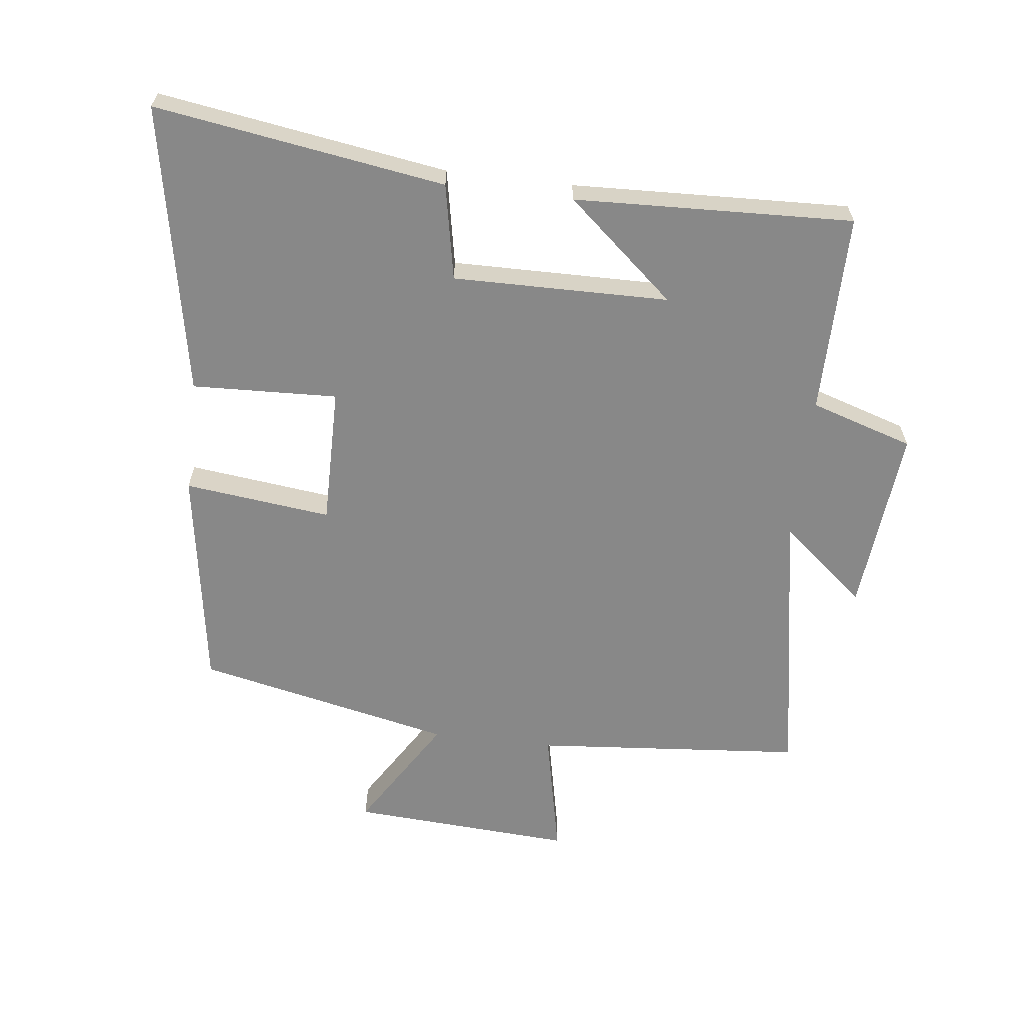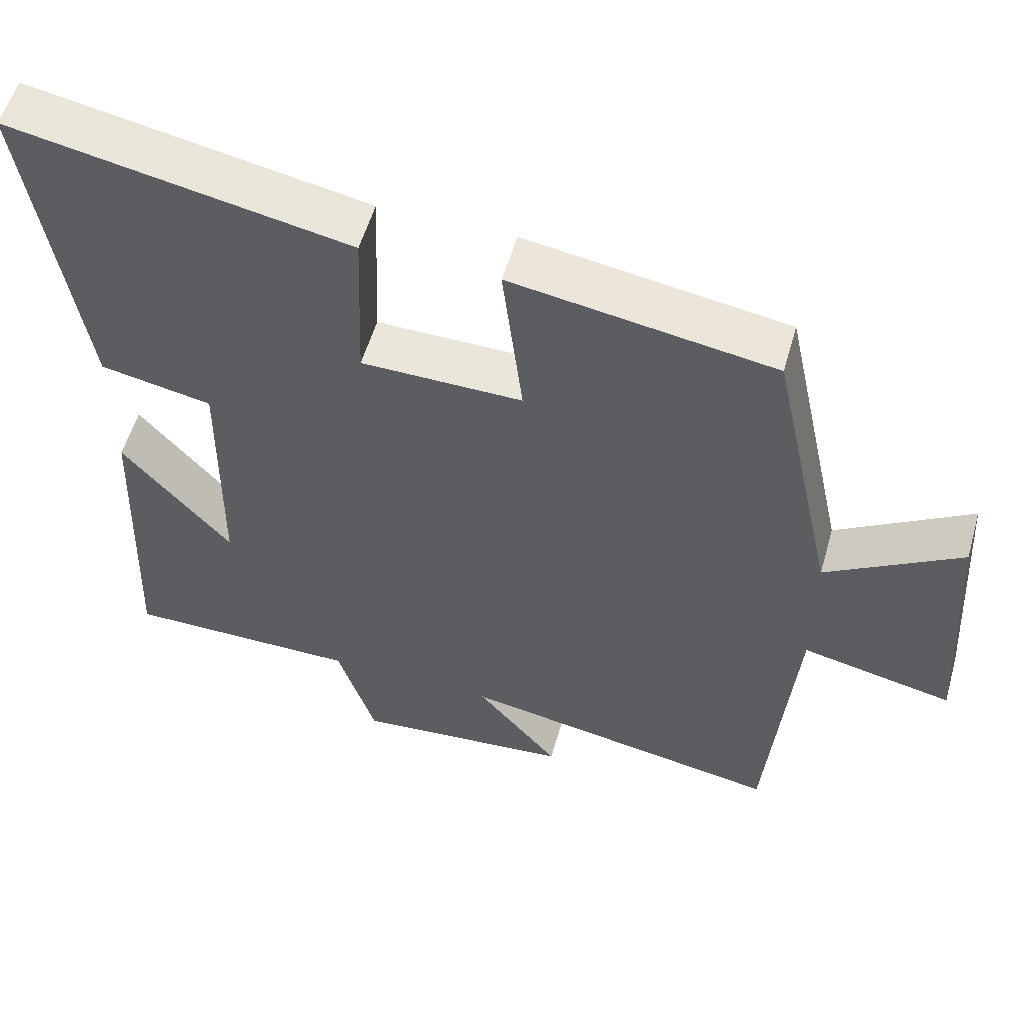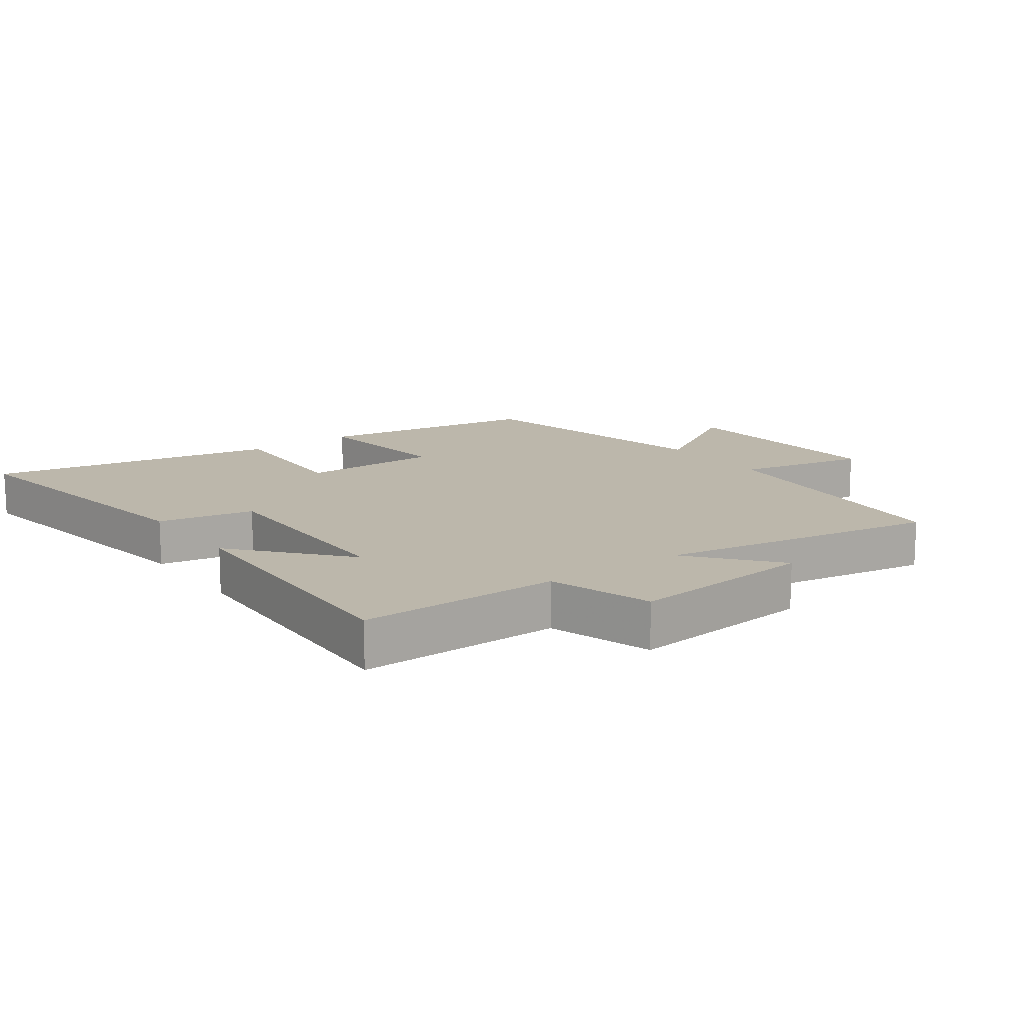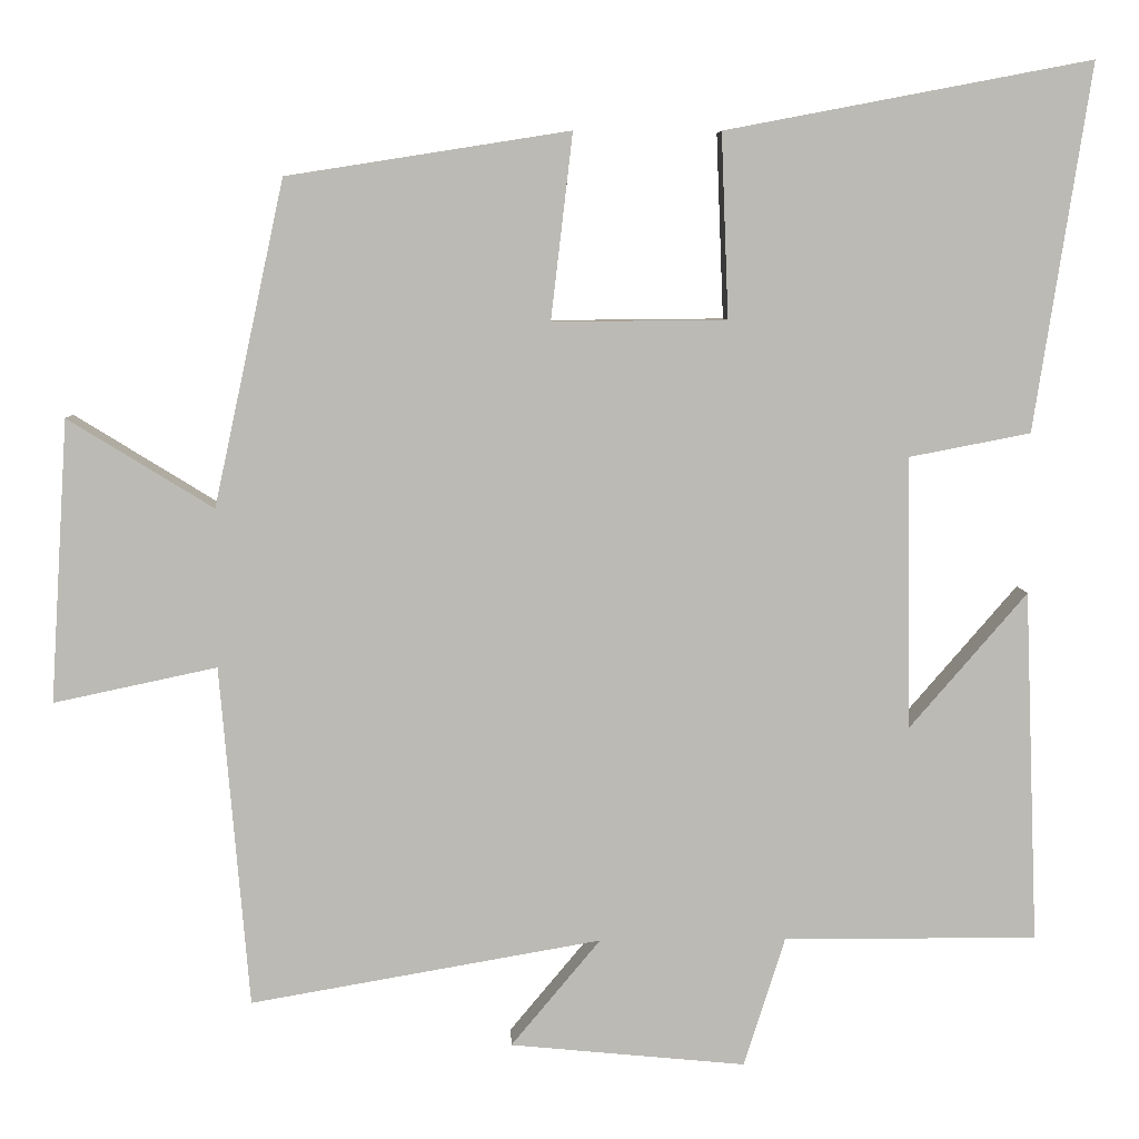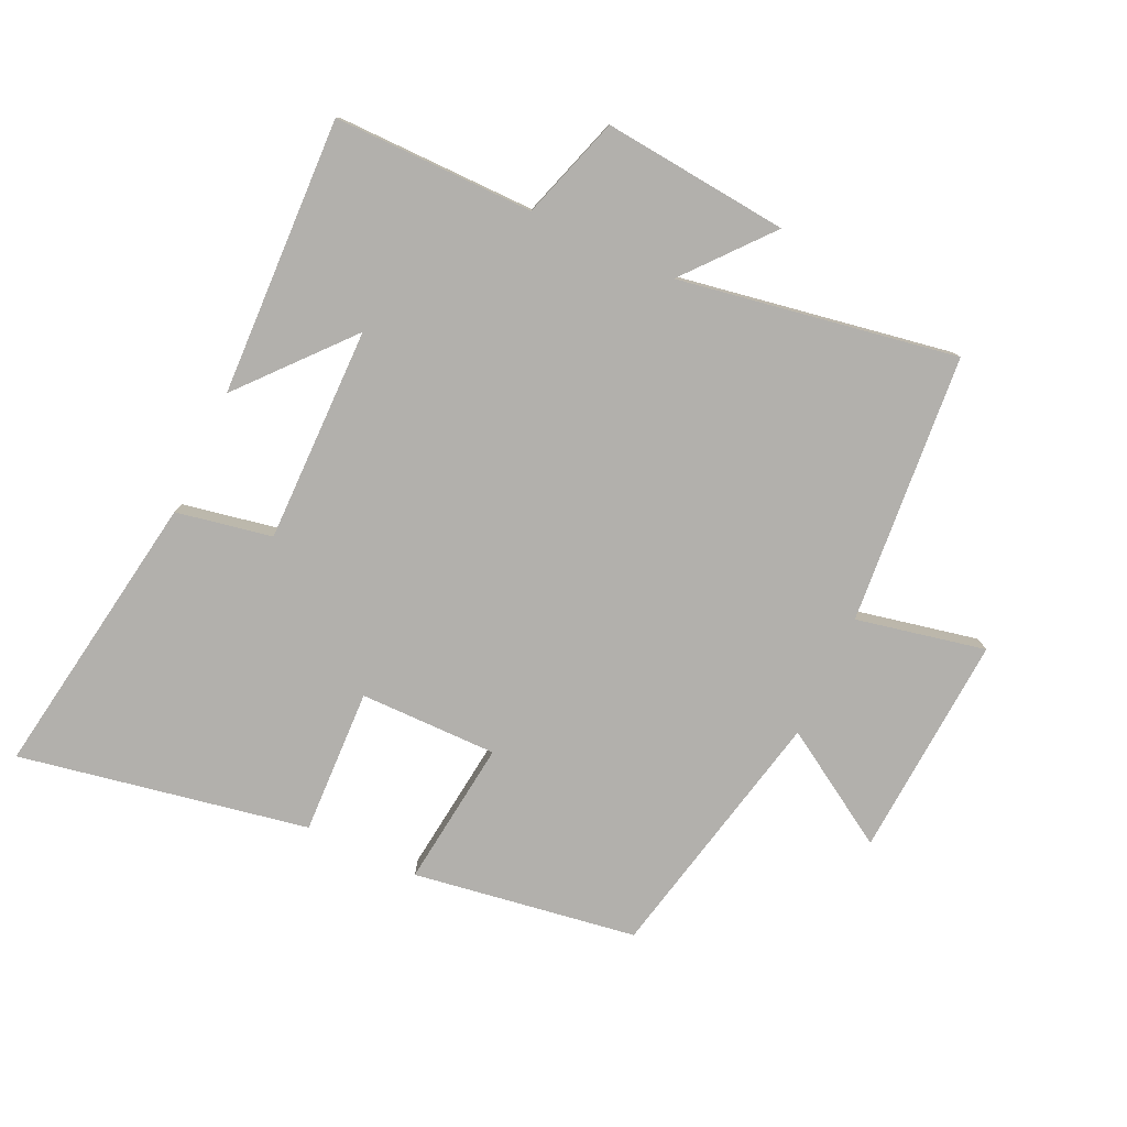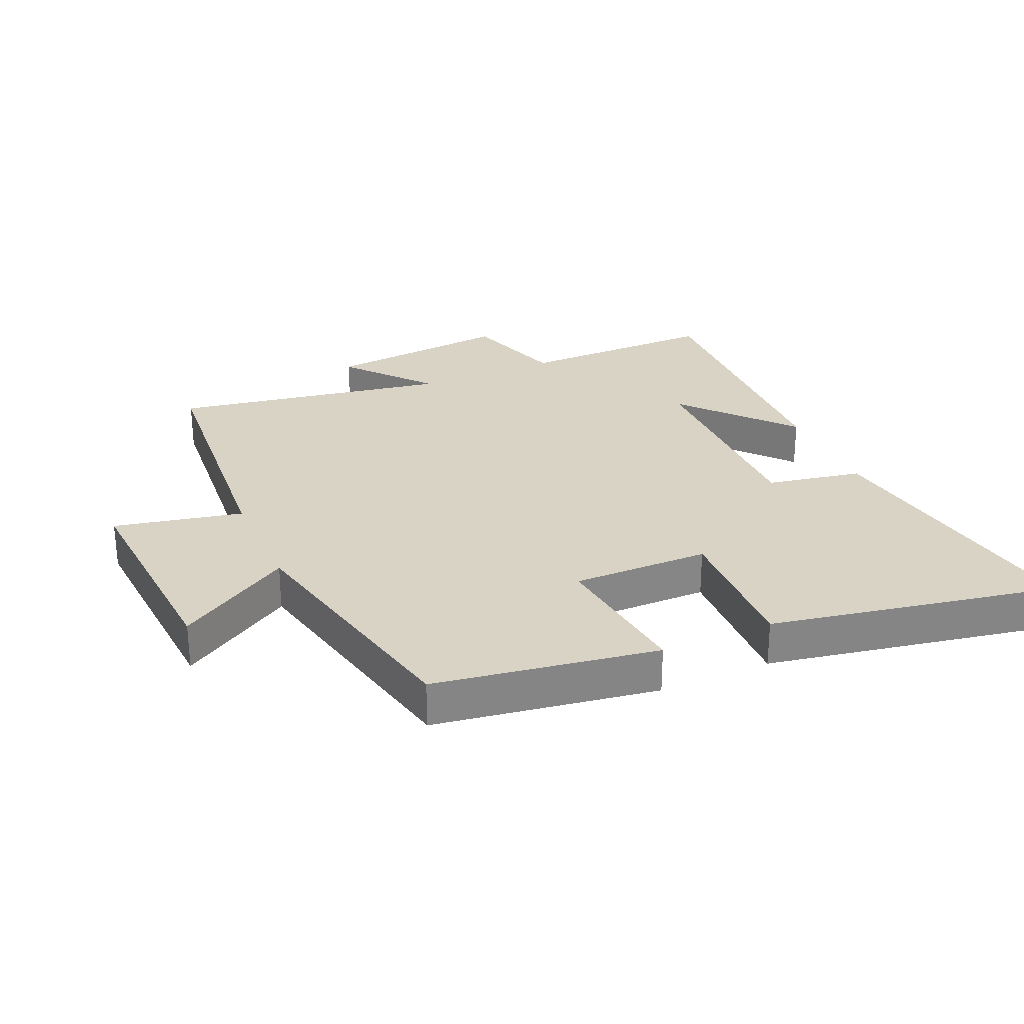
<metadata>
{"format":"obj","ext":"obj","renderer":"f3d","projection":"perspective","resolution":1024,"background":"white","views":[{"elev":-62.8,"azim":83.2,"up":"+Y"},{"elev":55.4,"azim":-164.1,"up":"+Z"},{"elev":14.4,"azim":143.9,"up":"+Y"},{"elev":6.6,"azim":-1.9,"up":"+Z"},{"elev":-78.8,"azim":154.9,"up":"+Y"},{"elev":28.3,"azim":-23.9,"up":"+Y"}]}
</metadata>
<code>
v -0.464 0.07 -0.576
v -0.5 0.07 -0.153
v -0.702 0.07 -0.196
v -0.68 0.07 0.154
v -0.5 0.07 0.043
v -0.413 0.07 0.445
v -0.063 0.07 0.5
v -0.09 0.07 0.27
v 0.126 0.07 0.272
v 0.117 0.07 0.5
v 0.57 0.07 0.586
v 0.5 0.07 0.133
v 0.35 0.07 0.104
v 0.354 0.07 -0.234
v 0.5 0.07 -0.065
v 0.517 0.07 -0.501
v 0.203 0.07 -0.5
v 0.152 0.07 -0.661
v -0.14 0.07 -0.633
v -0.029 0.07 -0.5
v -0.464 0 -0.576
v -0.5 0 -0.153
v -0.702 0 -0.196
v -0.68 0 0.154
v -0.5 0 0.043
v -0.413 0 0.445
v -0.063 0 0.5
v -0.09 0 0.27
v 0.126 0 0.272
v 0.117 0 0.5
v 0.57 0 0.586
v 0.5 0 0.133
v 0.35 0 0.104
v 0.354 0 -0.234
v 0.5 0 -0.065
v 0.517 0 -0.501
v 0.203 0 -0.5
v 0.152 0 -0.661
v -0.14 0 -0.633
v -0.029 0 -0.5
f 17 18 19 20
f 14 15 16 17
f 13 14 17 20
f 11 12 13
f 10 11 13
f 9 10 13
f 20 1 2
f 13 20 2
f 9 13 2
f 8 9 2
f 7 8 2
f 6 7 2
f 5 6 2
f 2 3 4 5
f 40 39 38 37
f 37 36 35 34
f 40 37 34 33
f 33 32 31
f 33 31 30
f 33 30 29
f 22 21 40
f 22 40 33
f 22 33 29
f 22 29 28
f 22 28 27
f 22 27 26
f 22 26 25
f 25 24 23 22
f 1 21 22 2
f 2 22 23 3
f 3 23 24 4
f 4 24 25 5
f 5 25 26 6
f 6 26 27 7
f 7 27 28 8
f 8 28 29 9
f 9 29 30 10
f 10 30 31 11
f 11 31 32 12
f 12 32 33 13
f 13 33 34 14
f 14 34 35 15
f 15 35 36 16
f 16 36 37 17
f 17 37 38 18
f 18 38 39 19
f 19 39 40 20
f 20 40 21 1

</code>
